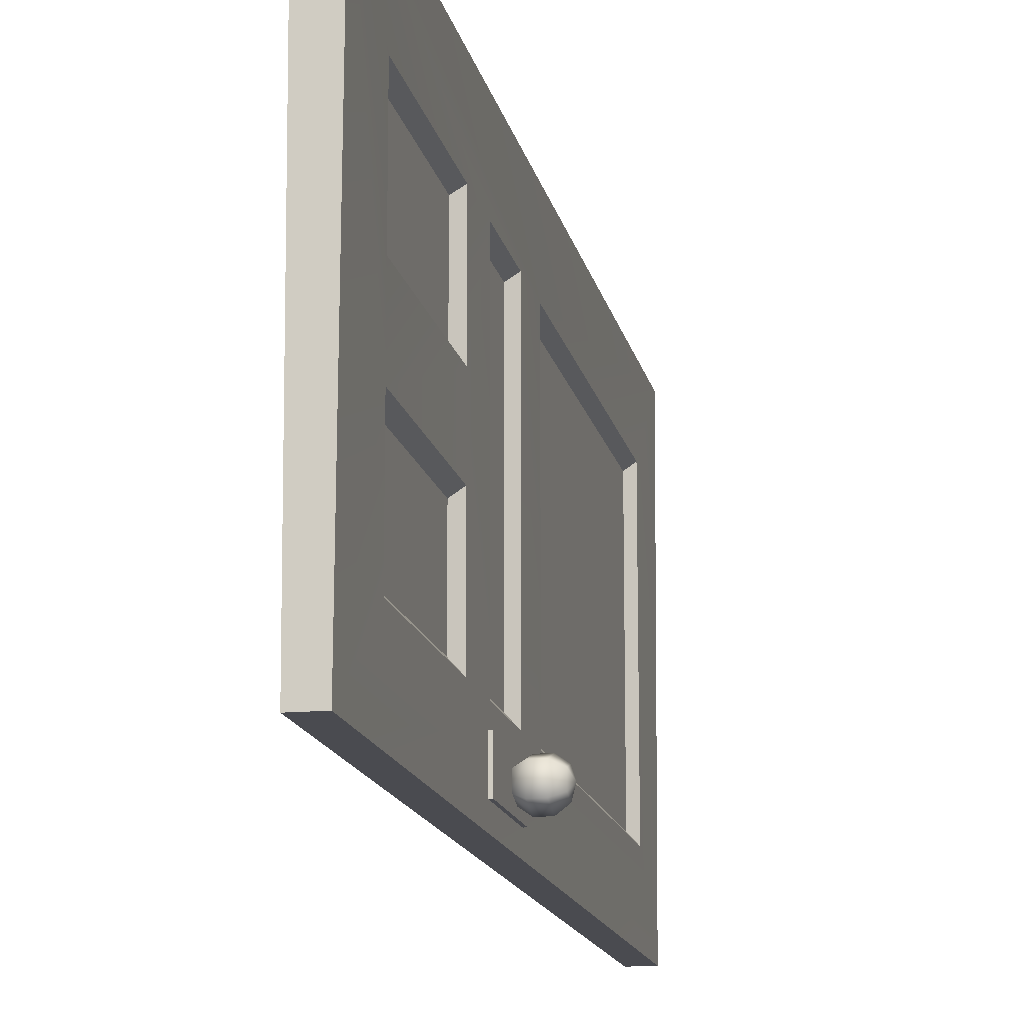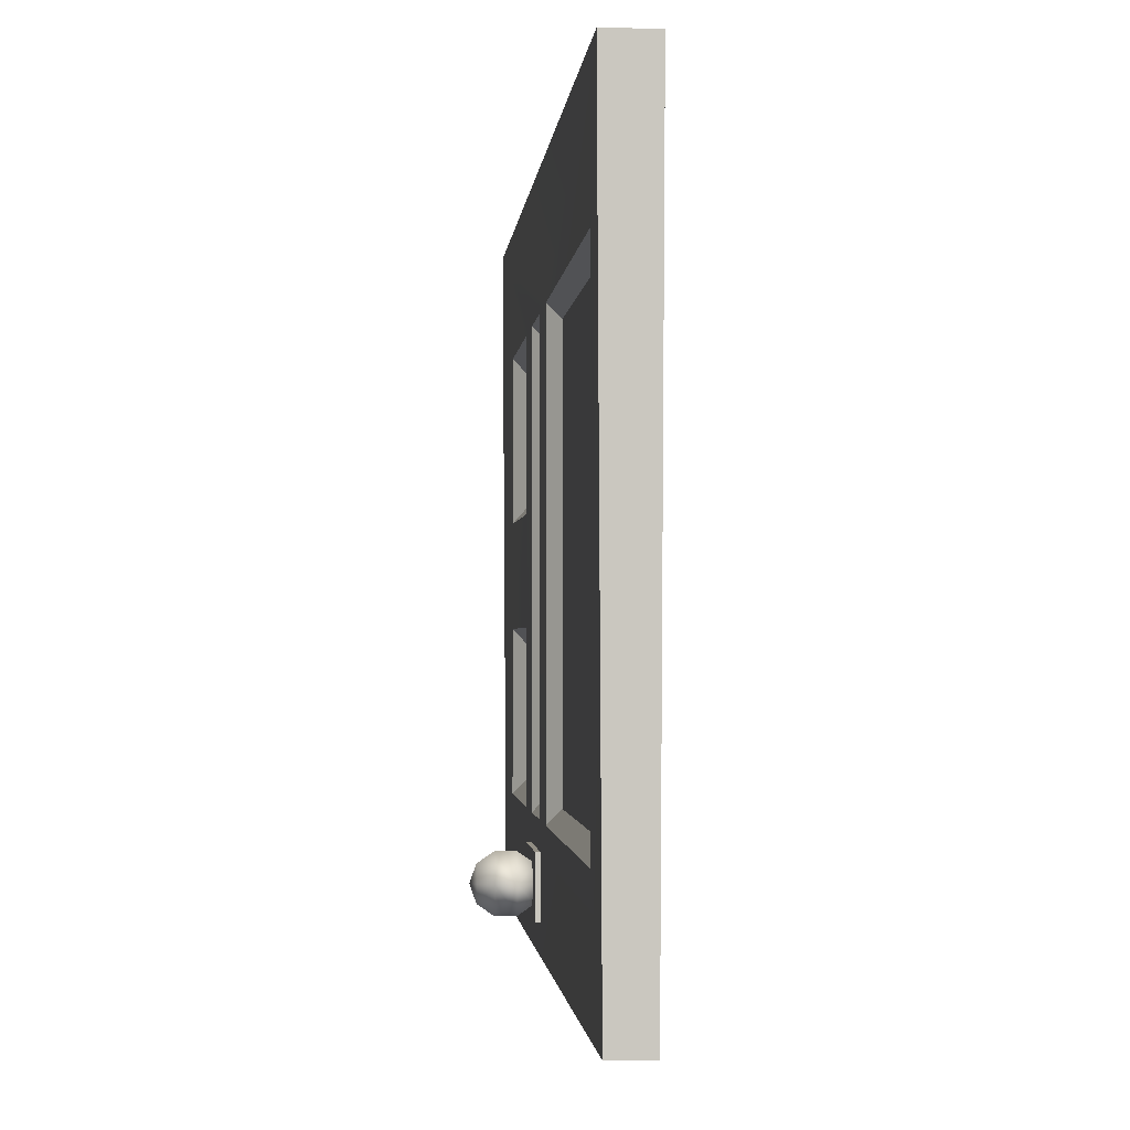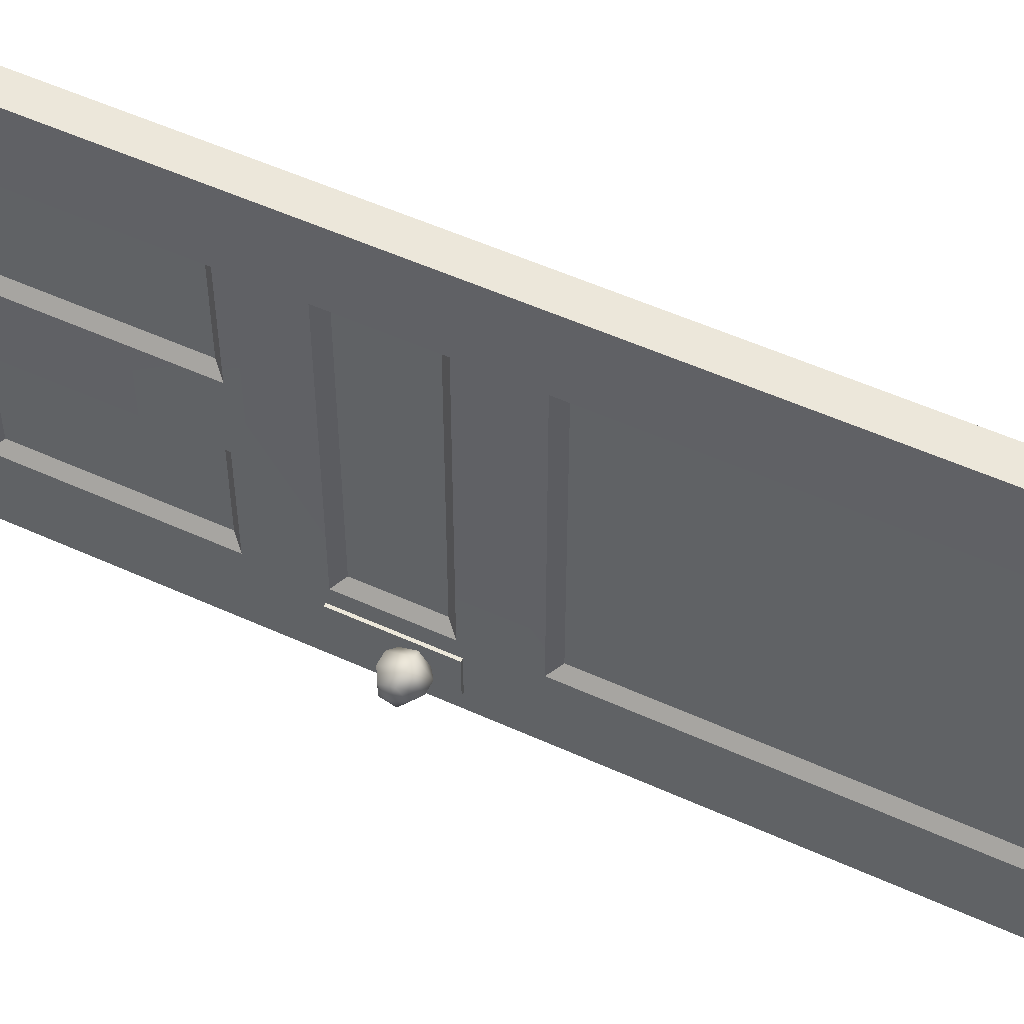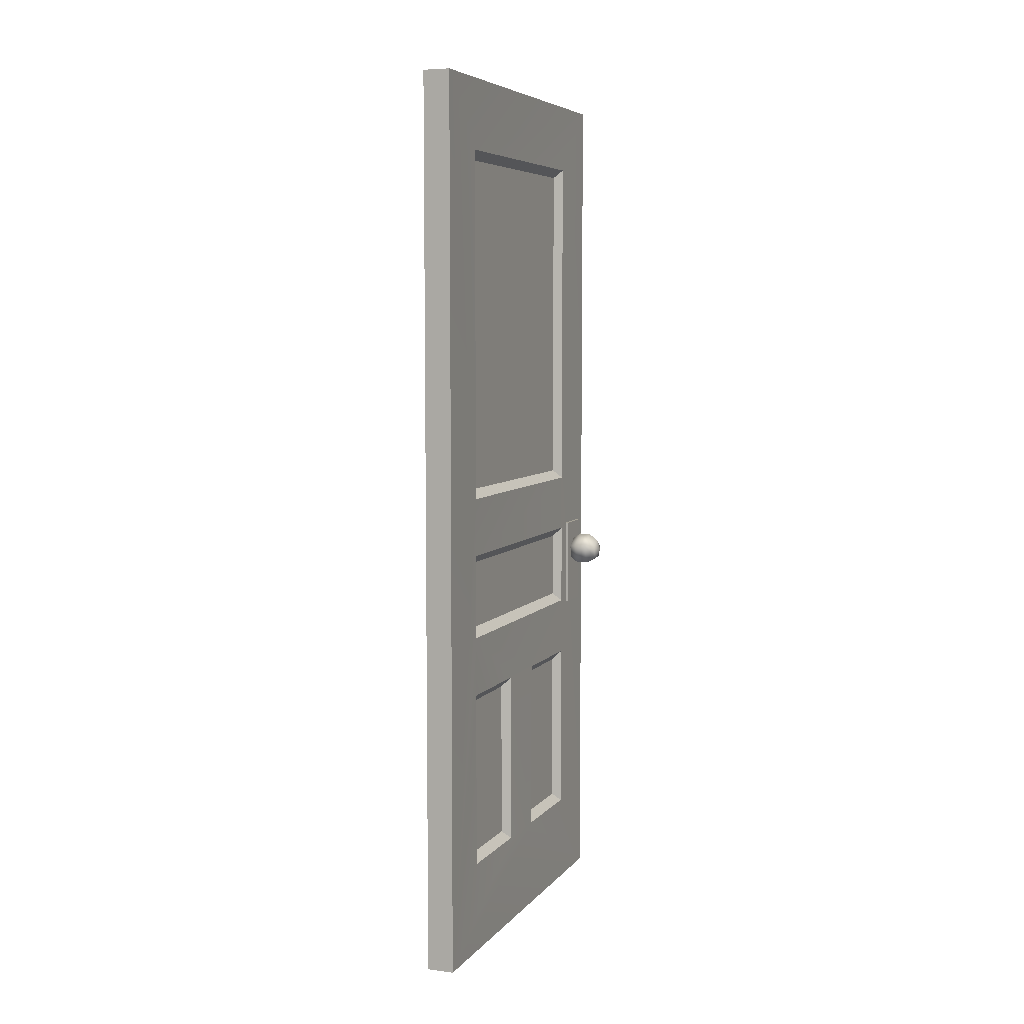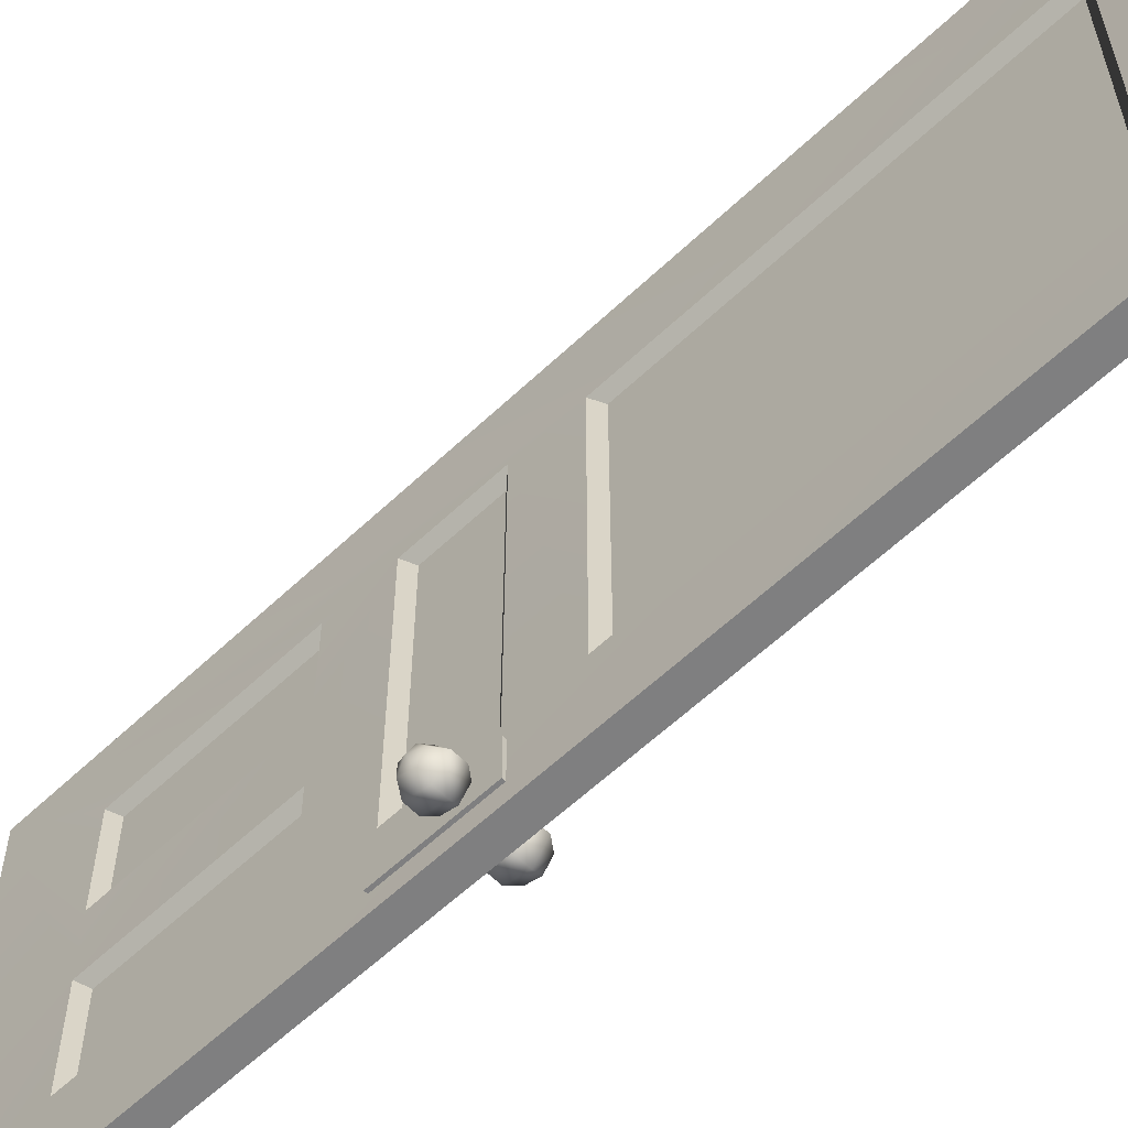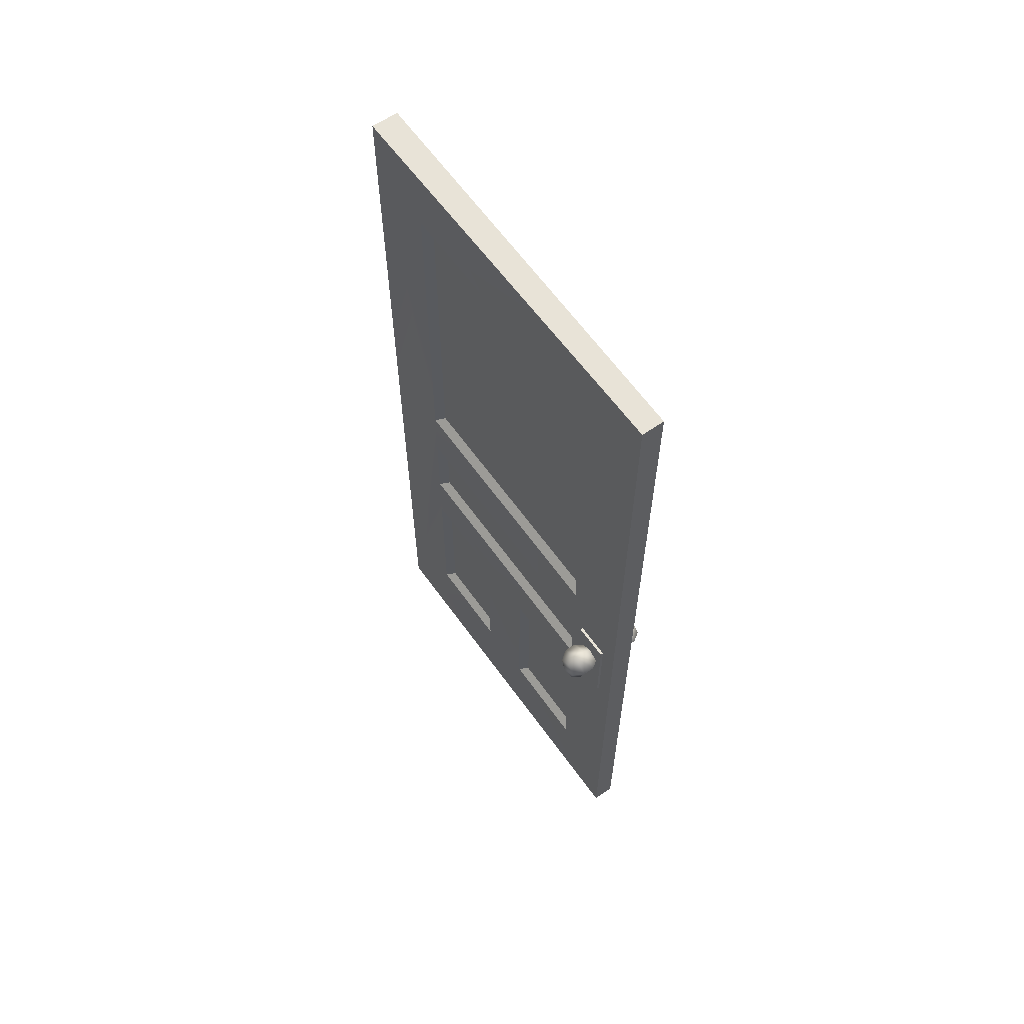
<metadata>
{"format":"obj","ext":"obj","renderer":"f3d","projection":"perspective","resolution":1024,"background":"white","views":[{"elev":-14.6,"azim":11.2,"up":"+Z"},{"elev":-1.1,"azim":176.7,"up":"+Z"},{"elev":52.9,"azim":116.1,"up":"+Z"},{"elev":6.3,"azim":21.1,"up":"+Y"},{"elev":-59.7,"azim":134.1,"up":"+Z"},{"elev":61.5,"azim":144.8,"up":"+Y"}]}
</metadata>
<code>
o Cube2
v -0.01 0.003896 -0.18
v -0.01206 0.003896 0.18
v -0.01 0.8039 -0.18
v -0.01206 0.8039 0.18
v 0 0.8039 0.18
v 0 0.8039 -0.18
v 0 0.003896 0.18
v 0 0.003896 -0.18
v -0.01 0.7413 0.1174
v -0.01 0.7413 -0.1174
v -0.01 0.08604 -0.1174
v -0.01 0.08604 0.1174
v -0.01 0.4281 0.1174
v -0.01 0.4281 -0.1174
v -0.01 0.246 -0.1174
v -0.01 0.2996 -0.1174
v -0.01 0.3758 -0.1174
v -0.01 0.3758 0.1174
v -0.01 0.2996 0.1174
v -0.01 0.246 0.1174
v -0.01 0.08604 0.02832
v -0.01 0.08604 -0.02832
v -0.01 0.246 0.02832
v -0.01 0.246 -0.02832
v -0.00306 0.436 0.1094
v -0.00306 0.7333 0.1094
v -0.00306 0.7333 -0.1094
v -0.00306 0.436 -0.1094
v -0.00306 0.3679 -0.1094
v -0.00306 0.3076 -0.1094
v -0.00306 0.3076 0.1094
v -0.00306 0.3679 0.1094
v -0.00306 0.238 -0.1094
v -0.00306 0.09396 -0.1094
v -0.00306 0.09396 -0.03624
v -0.00306 0.238 -0.03624
v -0.00306 0.09396 0.03624
v -0.00306 0.09396 0.1094
v -0.00306 0.238 0.1094
v -0.00306 0.238 0.03624
v -0.03858 0.3606 -0.148
v -0.03858 0.3537 -0.1386
v -0.03858 0.3427 -0.1422
v -0.03858 0.3427 -0.1538
v -0.03858 0.3537 -0.1574
v -0.03016 0.3667 -0.148
v -0.03016 0.3556 -0.1328
v -0.03016 0.3377 -0.1386
v -0.03016 0.3377 -0.1574
v -0.03016 0.3556 -0.1632
v -0.01974 0.3667 -0.148
v -0.01974 0.3556 -0.1328
v -0.01974 0.3377 -0.1386
v -0.01974 0.3377 -0.1574
v -0.01974 0.3556 -0.1632
v -0.01132 0.3606 -0.148
v -0.01132 0.3537 -0.1386
v -0.01132 0.3427 -0.1422
v -0.01132 0.3427 -0.1538
v -0.01132 0.3537 -0.1574
v -0.0418 0.3507 -0.148
v -0.008101 0.3507 -0.148
v 0.01 0.003896 -0.18
v 0.01206 0.003896 0.18
v 0.01 0.8039 -0.18
v 0.01206 0.8039 0.18
v 0.01 0.7413 0.1174
v 0.01 0.7413 -0.1174
v 0.01 0.08604 -0.1174
v 0.01 0.08604 0.1174
v 0.01 0.4281 0.1174
v 0.01 0.4281 -0.1174
v 0.01 0.246 -0.1174
v 0.01 0.2996 -0.1174
v 0.01 0.3758 -0.1174
v 0.01 0.3758 0.1174
v 0.01 0.2996 0.1174
v 0.01 0.246 0.1174
v 0.01 0.08604 0.02832
v 0.01 0.08604 -0.02832
v 0.01 0.246 0.02832
v 0.01 0.246 -0.02832
v 0.00306 0.436 0.1094
v 0.00306 0.7333 0.1094
v 0.00306 0.7333 -0.1094
v 0.00306 0.436 -0.1094
v 0.00306 0.3679 -0.1094
v 0.00306 0.3076 -0.1094
v 0.00306 0.3076 0.1094
v 0.00306 0.3679 0.1094
v 0.00306 0.238 -0.1094
v 0.00306 0.09396 -0.1094
v 0.00306 0.09396 -0.03624
v 0.00306 0.238 -0.03624
v 0.00306 0.09396 0.03624
v 0.00306 0.09396 0.1094
v 0.00306 0.238 0.1094
v 0.00306 0.238 0.03624
v 0.03858 0.3606 -0.148
v 0.03858 0.3537 -0.1386
v 0.03858 0.3427 -0.1422
v 0.03858 0.3427 -0.1538
v 0.03858 0.3537 -0.1574
v 0.03016 0.3667 -0.148
v 0.03016 0.3556 -0.1328
v 0.03016 0.3377 -0.1386
v 0.03016 0.3377 -0.1574
v 0.03016 0.3556 -0.1632
v 0.01974 0.3667 -0.148
v 0.01974 0.3556 -0.1328
v 0.01974 0.3377 -0.1386
v 0.01974 0.3377 -0.1574
v 0.01974 0.3556 -0.1632
v 0.01132 0.3606 -0.148
v 0.01132 0.3537 -0.1386
v 0.01132 0.3427 -0.1422
v 0.01132 0.3427 -0.1538
v 0.01132 0.3537 -0.1574
v 0.0418 0.3507 -0.148
v 0.008101 0.3507 -0.148
v -0.01248 0.2968 -0.1642
v -0.01248 0.2968 -0.1318
v -0.01248 0.3796 -0.1642
v -0.01248 0.3796 -0.1318
v 0.01248 0.2968 -0.1642
v 0.01248 0.2968 -0.1318
v 0.01248 0.3796 -0.1642
v 0.01248 0.3796 -0.1318
g Cube2_default
f 3 8 1
f 4 2 5
f 5 64 66
f 6 8 3
f 6 65 8
f 7 5 2
f 7 64 5
f 17 29 18
f 19 31 16
f 20 38 12
f 21 40 23
f 26 27 25
f 28 25 27
f 30 16 31
f 32 18 29
f 34 35 33
f 36 33 35
f 37 40 21
f 38 20 39
f 41 47 46
f 41 50 45
f 41 61 42
f 42 47 41
f 42 48 47
f 42 61 43
f 43 48 42
f 43 61 44
f 44 48 43
f 44 50 49
f 44 61 45
f 45 50 44
f 45 61 41
f 46 50 41
f 46 51 50
f 47 51 46
f 47 53 52
f 48 53 47
f 48 54 53
f 49 48 44
f 49 54 48
f 50 51 55
f 50 54 49
f 51 57 56
f 51 60 55
f 52 51 47
f 52 57 51
f 52 58 57
f 53 58 52
f 54 58 53
f 54 60 59
f 55 54 50
f 55 60 54
f 56 60 51
f 56 62 60
f 57 62 56
f 58 62 57
f 59 58 54
f 59 62 58
f 60 62 59
f 63 8 65
f 68 85 72
f 71 83 67
f 78 97 81
f 79 95 70
f 84 67 83
f 86 72 85
f 87 89 88
f 89 87 90
f 91 94 92
f 92 94 93
f 96 70 95
f 98 81 97
f 99 104 100
f 99 119 103
f 100 104 105
f 100 105 101
f 100 119 99
f 101 105 106
f 101 107 102
f 101 119 100
f 102 107 103
f 102 119 101
f 103 104 99
f 103 107 108
f 103 119 102
f 104 109 105
f 104 113 109
f 105 109 110
f 105 111 106
f 106 107 101
f 106 111 107
f 107 111 112
f 107 113 108
f 108 104 103
f 108 113 104
f 109 115 110
f 109 118 114
f 110 111 105
f 110 115 111
f 111 115 116
f 111 117 112
f 112 113 107
f 112 117 113
f 113 117 118
f 113 118 109
f 114 115 109
f 114 120 115
f 115 120 116
f 116 117 111
f 116 120 117
f 117 120 118
f 118 120 114
f 122 123 121
f 124 123 122
f 125 128 126
f 127 128 125
f 1 8 2
f 2 8 7
f 3 5 6
f 4 5 3
f 5 65 6
f 8 64 7
f 10 27 9
f 12 38 21
f 13 25 14
f 15 33 24
f 16 29 17
f 18 31 19
f 22 35 11
f 23 40 20
f 26 9 27
f 28 14 25
f 29 16 30
f 31 18 32
f 34 11 35
f 36 24 33
f 37 21 38
f 39 20 40
f 64 8 63
f 65 5 66
f 67 85 68
f 69 92 80
f 70 97 78
f 72 83 71
f 73 94 91
f 74 89 77
f 76 87 75
f 81 95 79
f 82 94 73
f 83 72 86
f 85 67 84
f 87 76 90
f 89 74 88
f 93 80 92
f 95 81 98
f 97 70 96
f 122 128 124
f 123 125 121
f 126 128 122
f 127 125 123
f 9 25 13
f 11 33 15
f 14 27 10
f 24 35 22
f 25 9 26
f 27 14 28
f 30 31 29
f 32 29 31
f 33 11 34
f 35 24 36
f 38 40 37
f 39 40 38
f 73 92 69
f 75 87 74
f 77 89 76
f 80 94 82
f 83 85 84
f 85 83 86
f 88 74 87
f 90 76 89
f 92 73 91
f 94 80 93
f 95 97 96
f 97 95 98
f 121 125 122
f 122 125 126
f 123 128 127
f 124 128 123
f 1 14 3
f 1 22 11
f 2 20 12
f 2 22 1
f 3 9 4
f 3 14 10
f 4 13 2
f 9 3 10
f 13 4 9
f 13 14 18
f 14 1 17
f 15 1 11
f 15 24 16
f 16 1 15
f 16 24 19
f 17 1 16
f 17 18 14
f 18 2 13
f 19 2 18
f 19 23 20
f 20 2 19
f 21 2 12
f 21 24 22
f 22 2 21
f 23 19 24
f 24 21 23
f 63 80 64
f 64 71 66
f 65 72 63
f 66 67 65
f 67 66 71
f 68 65 67
f 68 72 65
f 69 63 73
f 69 80 63
f 70 64 79
f 70 78 64
f 71 64 76
f 72 76 75
f 73 63 74
f 74 63 75
f 74 82 73
f 75 63 72
f 76 64 77
f 76 72 71
f 77 64 78
f 77 82 74
f 78 81 77
f 79 64 80
f 80 81 79
f 81 80 82
f 82 77 81

</code>
